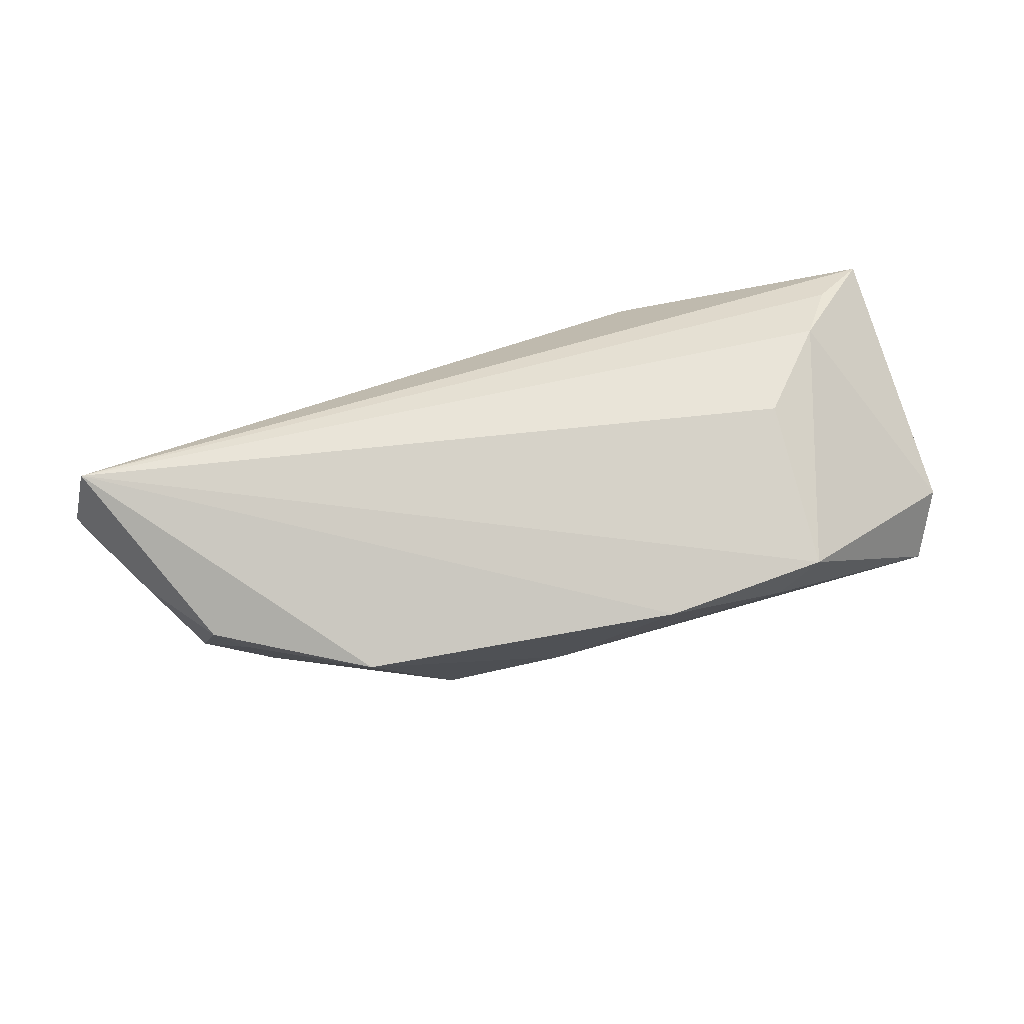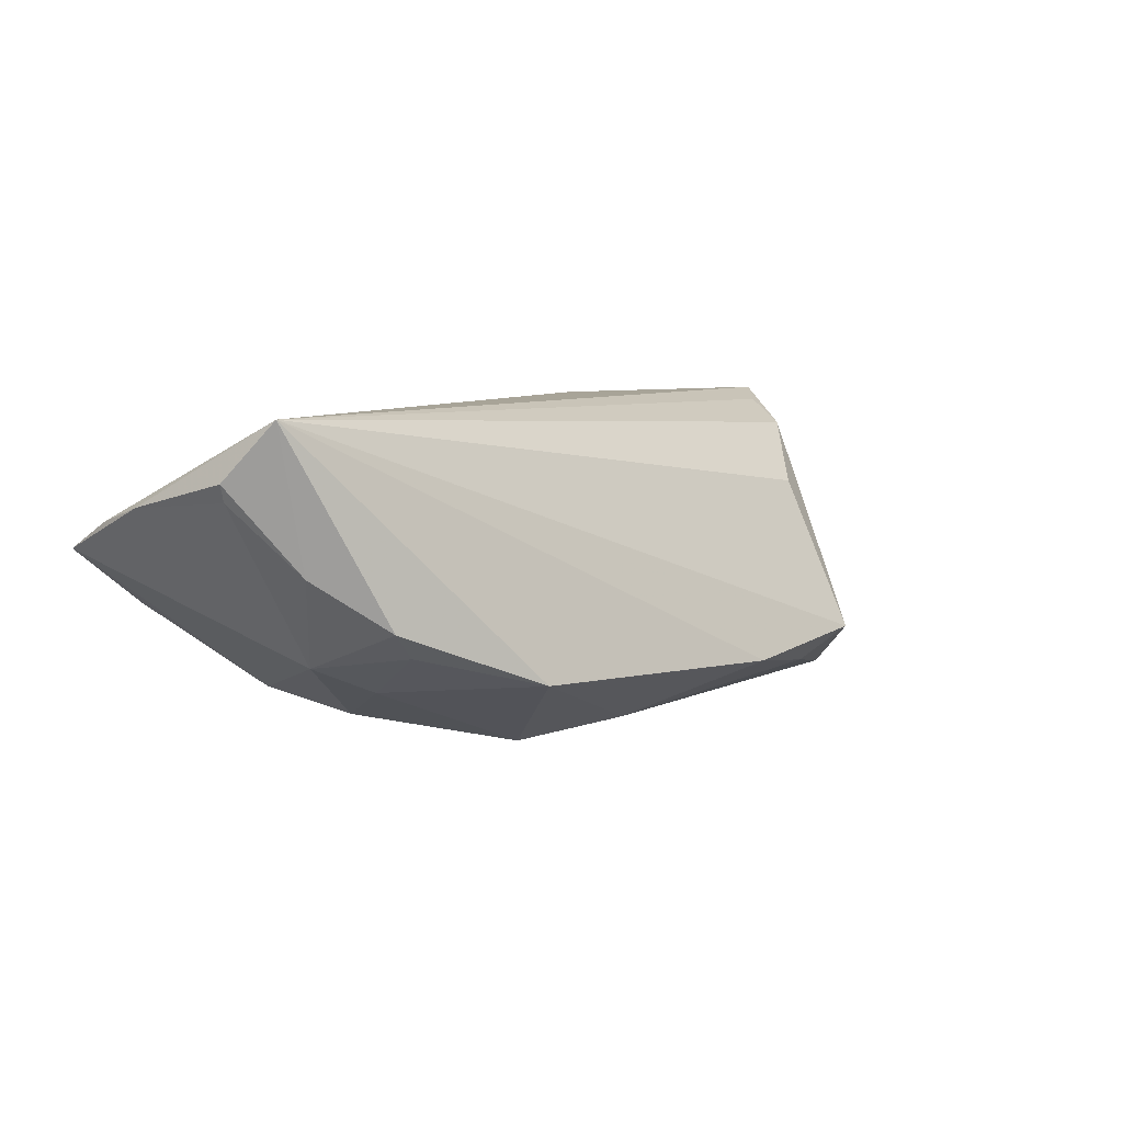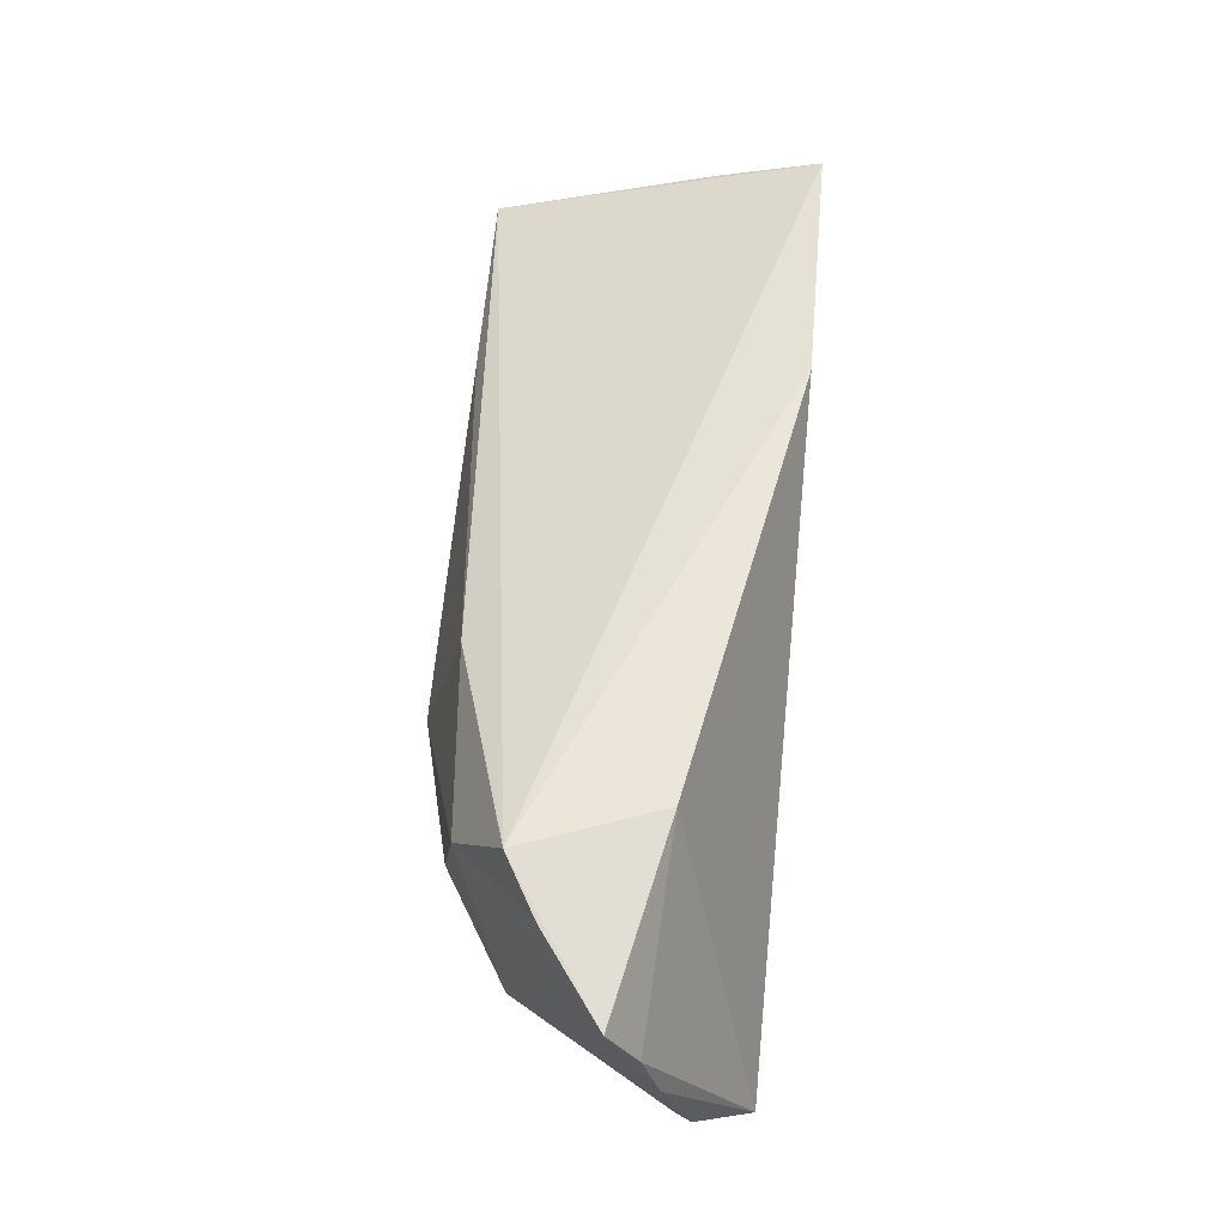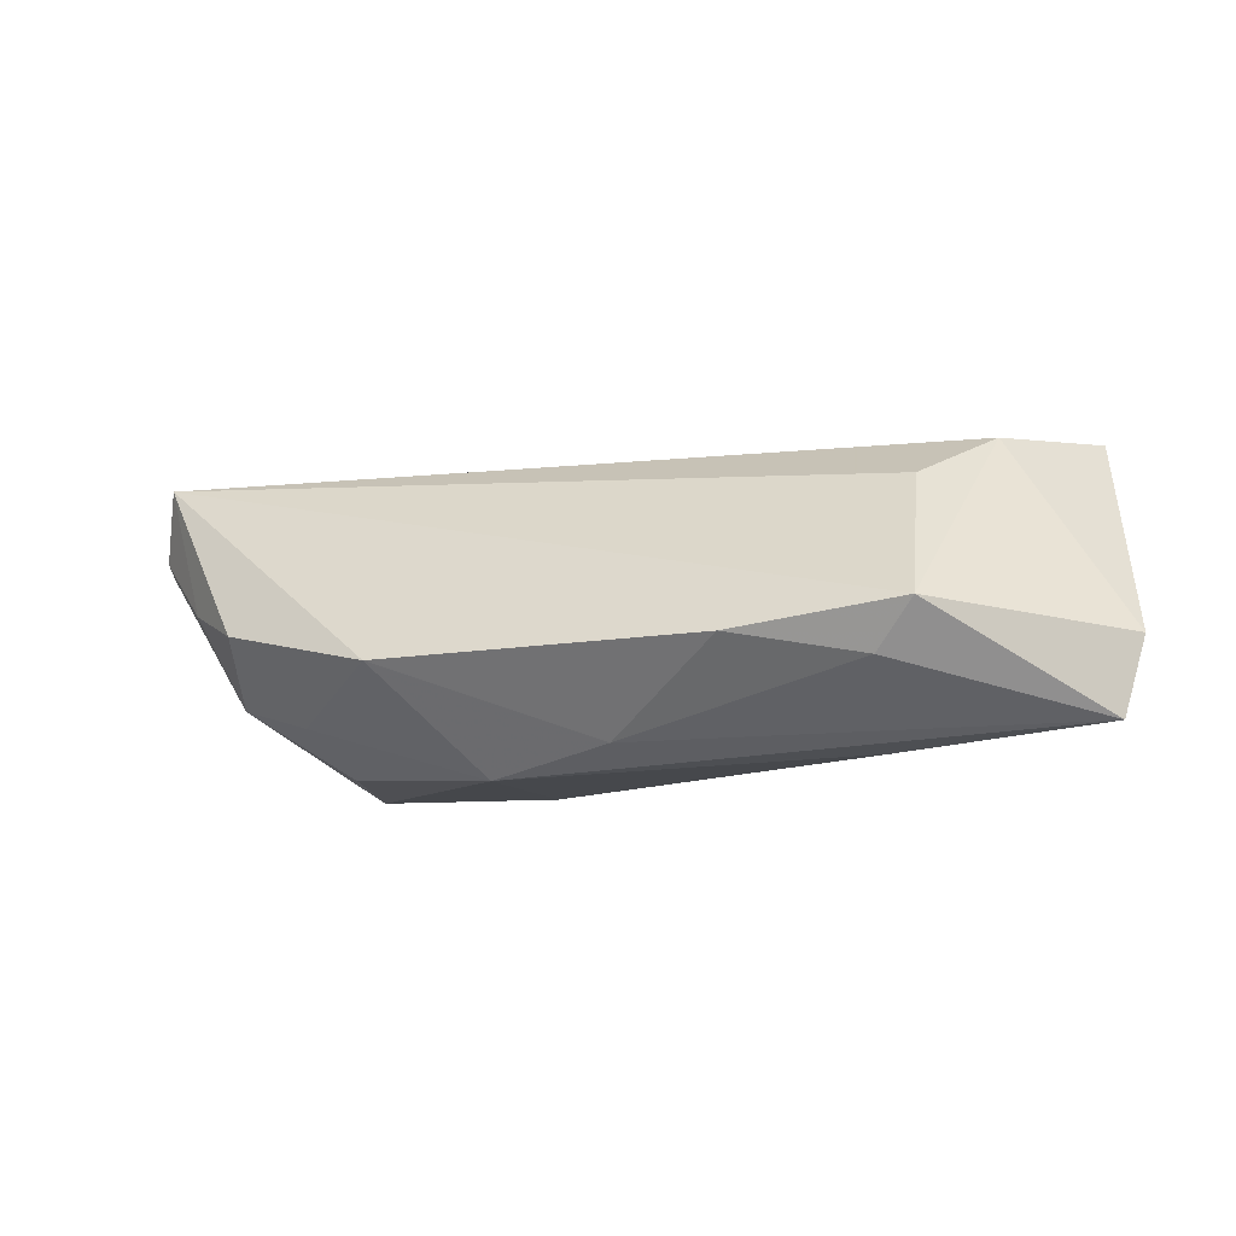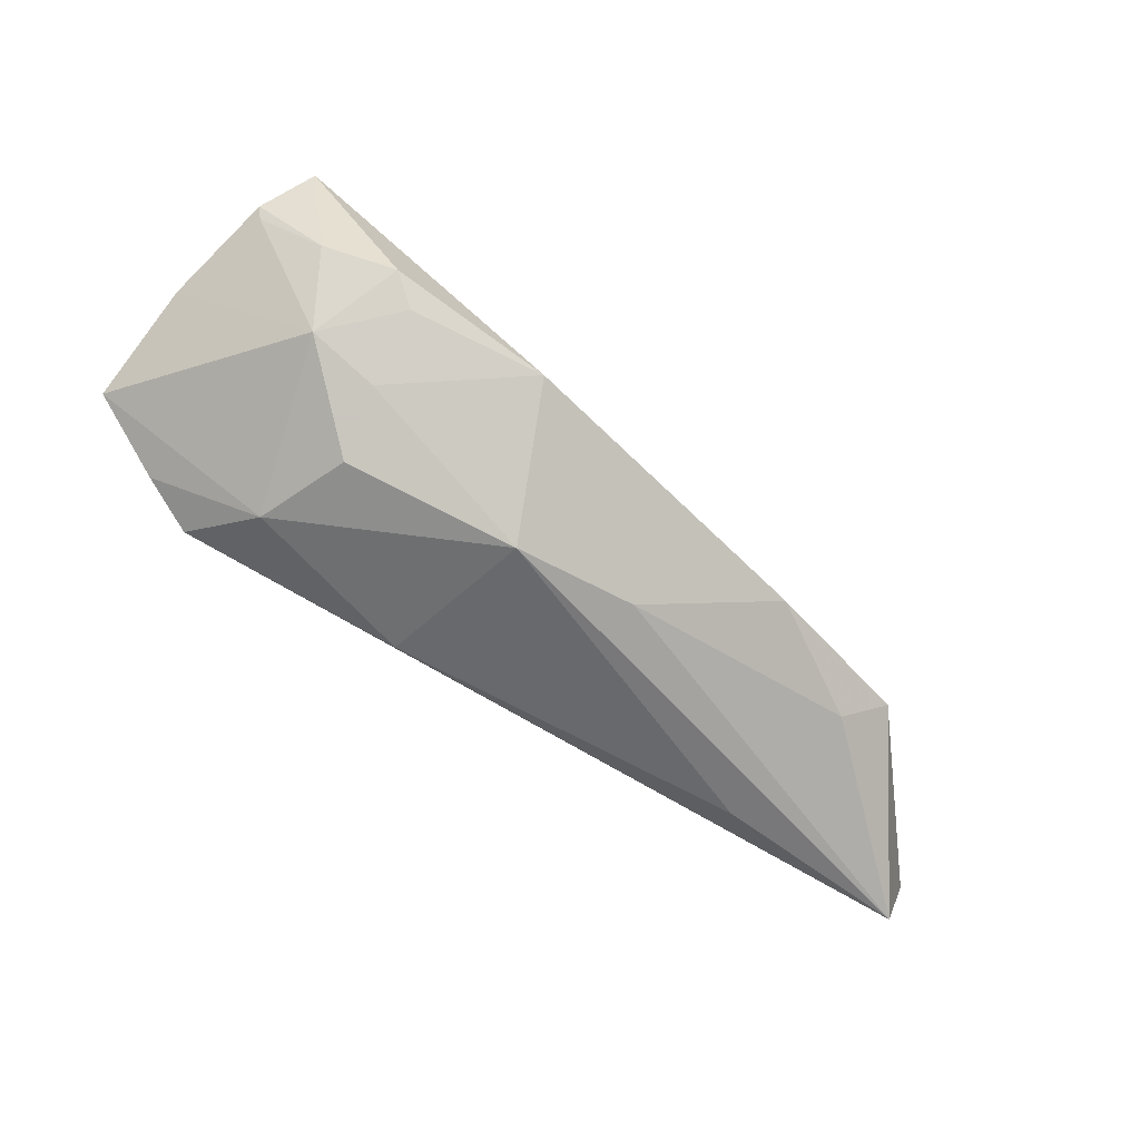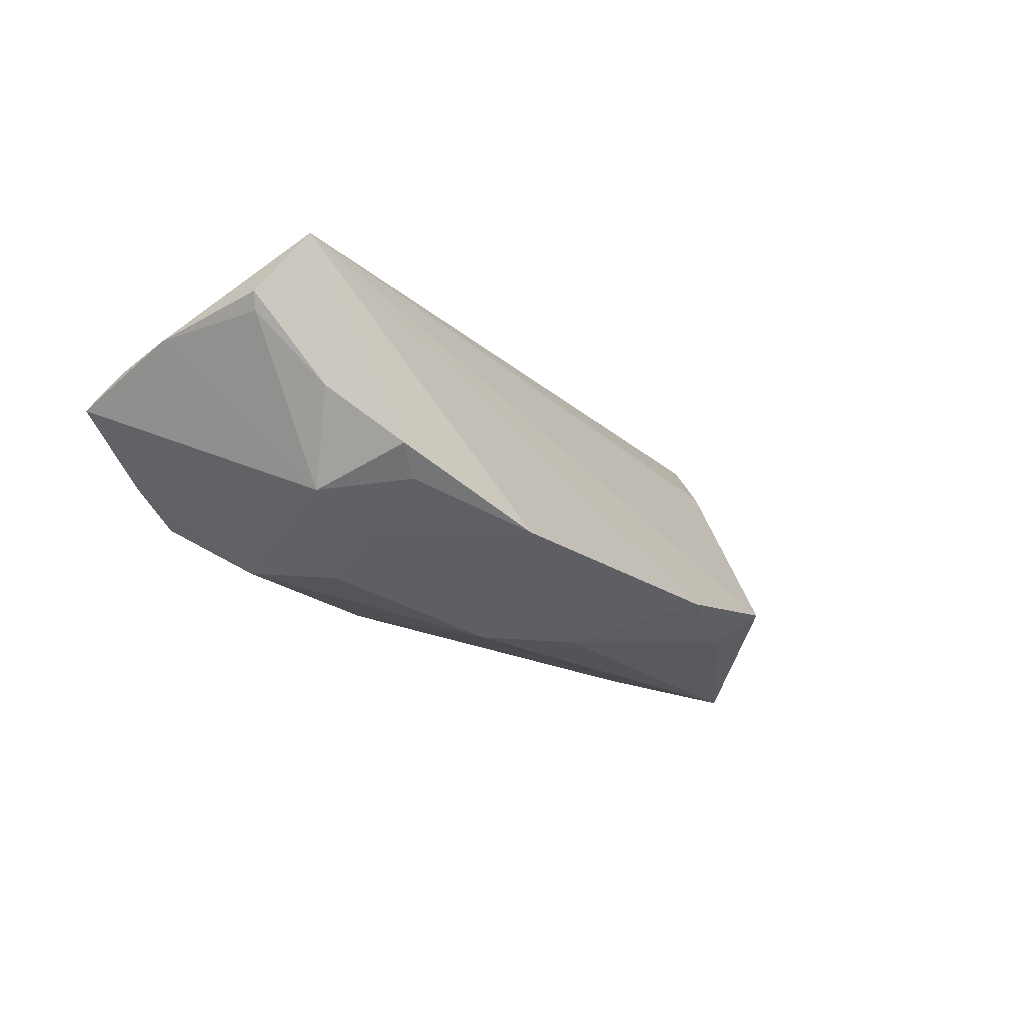
<metadata>
{"format":"obj","ext":"obj","renderer":"f3d","projection":"perspective","resolution":1024,"background":"white","views":[{"elev":-73.0,"azim":11.3,"up":"+Y"},{"elev":7.0,"azim":-40.8,"up":"+Z"},{"elev":57.5,"azim":-84.7,"up":"+Y"},{"elev":-25.3,"azim":24.2,"up":"+Z"},{"elev":-63.9,"azim":-37.8,"up":"+Z"},{"elev":-14.8,"azim":-47.9,"up":"+Z"}]}
</metadata>
<code>
v -0.0557 -0.01347 0.01322
v -0.05783 0.008885 0.007554
v 0.04383 -0.01656 -0.01207
v -0.03904 -0.02273 -0.004033
v -0.04791 0.01865 -0.003947
v -0.04321 -0.01171 -0.008833
v -0.0519 -0.01902 0.02035
v 0.02417 0.02034 0.02035
v -0.05485 -0.01286 0.01105
v 0.005883 -0.01119 -0.0209
v -0.03417 -0.01195 -0.01271
v -0.01025 -0.009099 -0.02225
v 0.04216 -0.00675 0.008007
v -0.01865 -0.02523 -0.01192
v -0.03425 0.02007 0.009155
v 0.06075 0.004142 -0.02163
v 0.0594 0.01803 0.02035
v 0.0228 -0.02062 -0.01413
v 0.06063 0.01327 0.007233
v 0.05336 0.01117 0.01882
v -0.01238 0.01337 -0.01651
v 0.03418 0.004443 -0.02114
v -0.04747 -0.01752 0.002407
v -0.03539 0.009622 -0.01481
v -0.05795 0.001243 0.009736
v 0.06412 0.003611 -0.01195
v 0.03803 -0.01325 -0.01668
v -0.03533 -0.02066 -0.007416
v -0.03187 -0.003415 -0.01681
v 0.04981 0.002777 0.01575
v -0.04081 0.02034 -0.00811
v -0.05829 0.01622 0.003813
f 17 31 8
f 8 7 17
f 16 31 17
f 7 13 30
f 26 17 30
f 32 2 15
f 15 31 32
f 15 8 31
f 15 2 7
f 7 8 15
f 19 17 26
f 26 16 19
f 19 16 17
f 31 16 21
f 32 31 5
f 17 7 20
f 20 30 17
f 7 30 20
f 3 13 7
f 7 18 3
f 26 30 3
f 3 30 13
f 3 16 26
f 12 16 10
f 22 16 12
f 12 21 22
f 22 21 16
f 31 21 24
f 24 5 31
f 12 29 24
f 24 21 12
f 29 6 24
f 32 5 24
f 24 6 32
f 11 29 12
f 11 6 29
f 27 10 16
f 18 10 27
f 16 3 27
f 27 3 18
f 7 2 25
f 25 1 7
f 25 2 32
f 32 6 25
f 7 1 23
f 9 25 6
f 1 25 9
f 6 23 9
f 9 23 1
f 14 11 12
f 14 18 7
f 12 10 14
f 14 10 18
f 4 23 6
f 7 23 4
f 4 14 7
f 28 4 6
f 14 4 28
f 6 11 28
f 11 14 28

</code>
